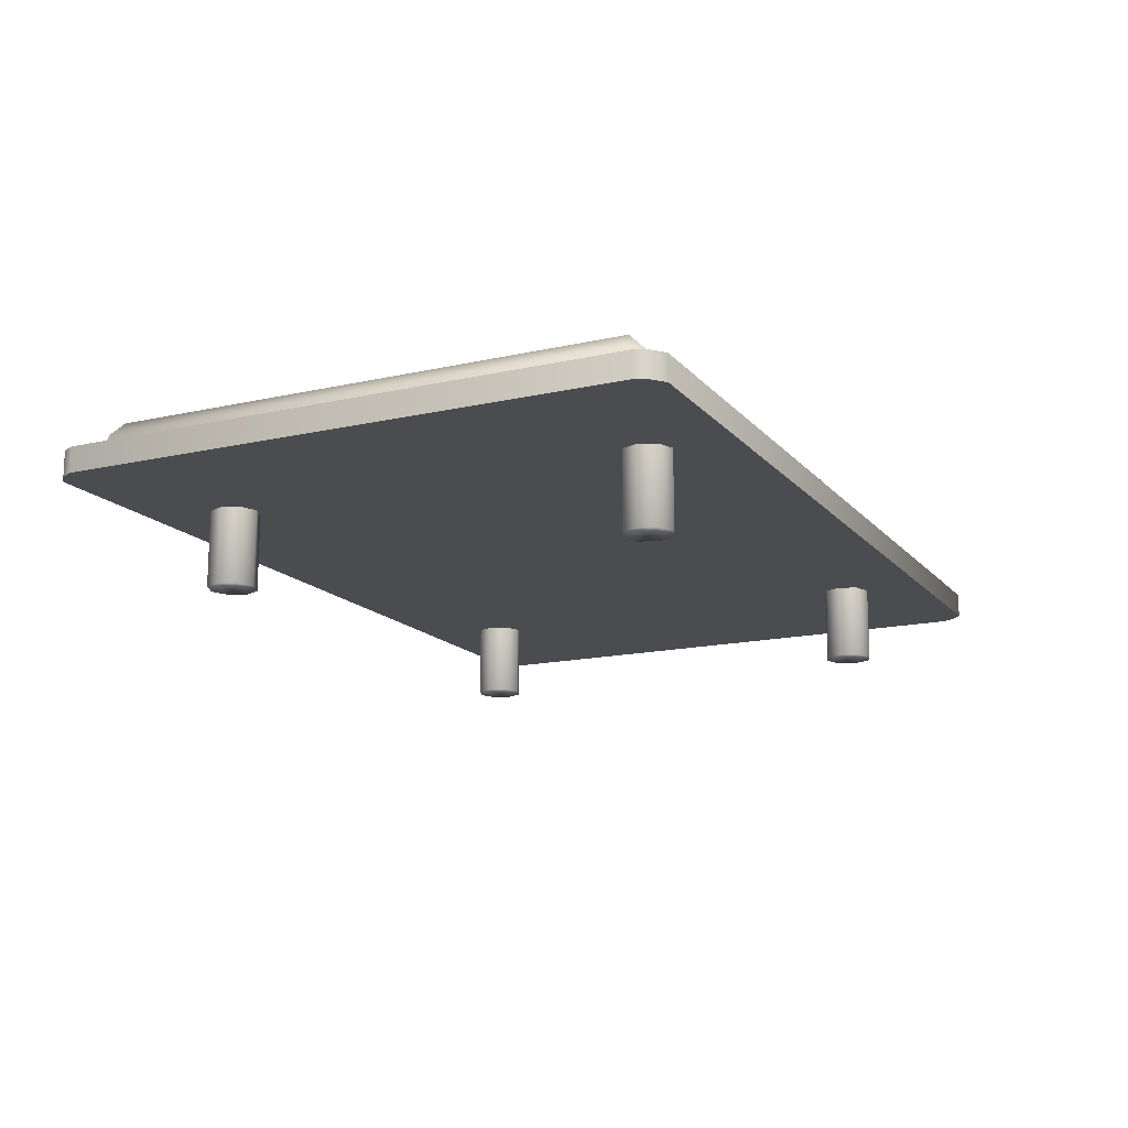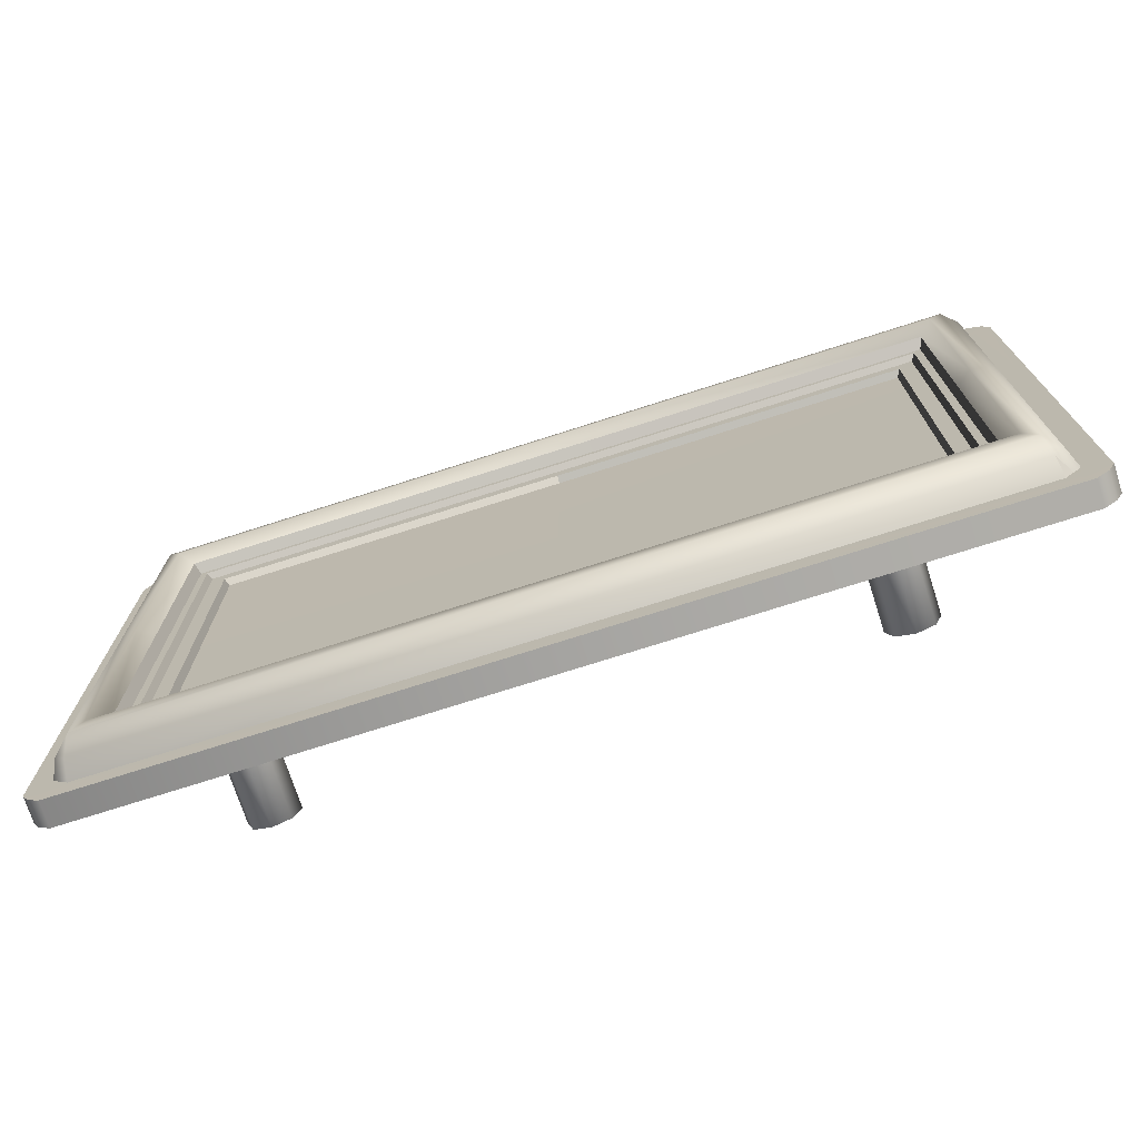
<metadata>
{"format":"obj","ext":"obj","renderer":"f3d","projection":"perspective","resolution":1024,"background":"white","views":[{"elev":-15.2,"azim":-64.2,"up":"+Z"},{"elev":-73.2,"azim":17.8,"up":"+Y"}]}
</metadata>
<code>
o model_2297
v 0.5852 1.466 -0.4999
v 0.5485 1.503 -0.5
v 0.5852 1.518 -0.5
v 0.6219 1.503 -0.5
v 0.6371 1.466 -0.5
v 0.6219 1.503 -0.5
v 0.6219 1.503 -0.2997
v 0.6371 1.466 -0.2997
v 0.5852 1.518 -0.5
v 0.5485 1.503 -0.5
v 0.5485 1.503 -0.2997
v 0.5852 1.518 -0.2997
v 0.5485 1.43 -0.5
v 0.5485 1.43 -0.2997
v 0.5333 1.466 -0.2997
v 0.5333 1.466 -0.5
v 0.5852 1.414 -0.5
v 0.5852 1.414 -0.2997
v 0.6371 1.466 -0.5
v 0.5333 1.466 -0.5
v 0.6219 1.43 -0.5
v 0.6219 1.43 -0.2997
v 0.5333 1.466 -0.2997
v 0.5333 1.466 -0.5
v 0.5485 1.43 -0.5
v 0.5852 1.414 -0.5
v 0.6219 1.43 -0.5
v -0.6019 1.466 -0.4999
v -0.6019 1.518 -0.5
v -0.5652 1.503 -0.5
v -0.6386 1.503 -0.5
v -0.6538 1.466 -0.5
v -0.6538 1.466 -0.2997
v -0.6386 1.503 -0.2997
v -0.6386 1.503 -0.5
v -0.6019 1.518 -0.5
v -0.6019 1.518 -0.2997
v -0.5652 1.503 -0.2997
v -0.5652 1.503 -0.5
v -0.5652 1.43 -0.5
v -0.55 1.466 -0.5
v -0.55 1.466 -0.2997
v -0.5652 1.43 -0.2997
v -0.6019 1.414 -0.2997
v -0.6019 1.414 -0.5
v -0.6538 1.466 -0.5
v -0.55 1.466 -0.5
v -0.6386 1.43 -0.5
v -0.6386 1.43 -0.2997
v -0.55 1.466 -0.2997
v -0.55 1.466 -0.5
v -0.5652 1.43 -0.5
v -0.6019 1.414 -0.5
v -0.6386 1.43 -0.5
v 0.5852 0.5338 -0.4999
v 0.5852 0.4819 -0.5
v 0.5485 0.4971 -0.5
v 0.6219 0.4971 -0.5
v 0.6371 0.5338 -0.5
v 0.6371 0.5338 -0.2997
v 0.6219 0.4971 -0.2997
v 0.6219 0.4971 -0.5
v 0.5852 0.4819 -0.5
v 0.5852 0.4819 -0.2997
v 0.5485 0.4971 -0.2997
v 0.5485 0.4971 -0.5
v 0.5485 0.5705 -0.5
v 0.5333 0.5338 -0.5
v 0.5333 0.5338 -0.2997
v 0.5485 0.5705 -0.2997
v 0.5852 0.5857 -0.2997
v 0.5852 0.5857 -0.5
v 0.6371 0.5338 -0.5
v 0.5333 0.5338 -0.5
v 0.6219 0.5705 -0.5
v 0.6219 0.5705 -0.2997
v 0.5333 0.5338 -0.2997
v 0.5333 0.5338 -0.5
v 0.5485 0.5705 -0.5
v 0.5852 0.5857 -0.5
v 0.6219 0.5705 -0.5
v -0.6019 0.5338 -0.4999
v -0.5652 0.4971 -0.5
v -0.6019 0.4819 -0.5
v -0.6386 0.4971 -0.5
v -0.6538 0.5338 -0.5
v -0.6386 0.4971 -0.5
v -0.6386 0.4971 -0.2997
v -0.6538 0.5338 -0.2997
v -0.6019 0.4819 -0.5
v -0.5652 0.4971 -0.5
v -0.5652 0.4971 -0.2997
v -0.6019 0.4819 -0.2997
v -0.5652 0.5705 -0.5
v -0.5652 0.5705 -0.2997
v -0.55 0.5338 -0.2997
v -0.55 0.5338 -0.5
v -0.6019 0.5857 -0.5
v -0.6019 0.5857 -0.2997
v -0.6538 0.5338 -0.5
v -0.55 0.5338 -0.5
v -0.6386 0.5705 -0.5
v -0.6386 0.5705 -0.2997
v -0.55 0.5338 -0.2997
v -0.55 0.5338 -0.5
v -0.5652 0.5705 -0.5
v -0.6019 0.5857 -0.5
v -0.6386 0.5705 -0.5
v 4.669e-06 1.408 -0.285
v -0.7398 1.408 -0.2841
v -0.7397 1 -0.2841
v 0 0.9999 -0.2862
v -4.664e-06 0.5916 -0.285
v 0 0.9999 -0.2862
v -0.7397 1 -0.2841
v -0.7398 0.5916 -0.2841
v 0.7398 0.5916 -0.2842
v 0.7397 1 -0.2842
v 4.669e-06 1.408 -0.285
v 0.7398 1.408 -0.2842
v 0 1.421 -0.2712
v -0.7482 1.421 -0.2704
v -0.7398 1.408 -0.2841
v 4.669e-06 1.408 -0.285
v -0.7809 1 -0.2704
v -0.7809 1.453 -0.2704
v -0.7906 1.467 -0.2583
v -0.7906 1 -0.2583
v 0 1.481 -0.2591
v -0.8066 1.481 -0.2583
v -0.7906 1.467 -0.2583
v 0 1.467 -0.2591
v 0 1.421 -0.2712
v 0 1.453 -0.2712
v -0.7809 1.453 -0.2704
v -0.7482 1.421 -0.2704
v -0.7482 1.421 -0.2704
v -0.7809 1.453 -0.2704
v -0.7809 1 -0.2704
v -0.7482 1 -0.2704
v -0.7482 1.421 -0.2704
v -0.7482 1 -0.2704
v -0.7397 1 -0.2841
v -0.7398 1.408 -0.2841
v -0.7809 1.453 -0.2704
v 0 1.453 -0.2712
v 0 1.467 -0.2591
v -0.7906 1.467 -0.2583
v -0.7906 1.467 -0.2583
v -0.8066 1.481 -0.2583
v -0.8066 1 -0.2583
v -0.7906 1 -0.2583
v 0.7802 1 -0.2704
v 0.7906 1 -0.2583
v 0.7906 1.467 -0.2583
v 0.7802 1.453 -0.2704
v 0 1.421 -0.2712
v 4.669e-06 1.408 -0.285
v 0.7398 1.408 -0.2842
v 0.749 1.421 -0.2704
v 0 1.481 -0.2591
v 0 1.467 -0.2591
v 0.7906 1.467 -0.2583
v 0.8066 1.481 -0.2583
v 0 1.421 -0.2712
v 0.749 1.421 -0.2704
v 0.7802 1.453 -0.2704
v 0 1.453 -0.2712
v 0.749 1.421 -0.2704
v 0.749 1 -0.2704
v 0.7802 1 -0.2704
v 0.7802 1.453 -0.2704
v 0.7802 1.453 -0.2704
v 0.7906 1.467 -0.2583
v 0 1.467 -0.2591
v 0 1.453 -0.2712
v 0.7906 1.467 -0.2583
v 0.7906 1 -0.2583
v 0.8066 1 -0.2583
v 0.8066 1.481 -0.2583
v 0.749 1.421 -0.2704
v 0.7398 1.408 -0.2842
v 0.7397 1 -0.2842
v 0.749 1 -0.2704
v -0.7809 1 -0.2704
v -0.7906 1 -0.2583
v -0.7906 0.5327 -0.2583
v -0.7809 0.5462 -0.2704
v 0 0.5799 -0.2712
v -4.664e-06 0.5916 -0.285
v -0.7398 0.5916 -0.2841
v -0.7482 0.5799 -0.2704
v 0 0.5192 -0.2591
v 0 0.5327 -0.2591
v -0.7906 0.5327 -0.2583
v -0.8066 0.5192 -0.2583
v 0 0.5799 -0.2712
v -0.7482 0.5799 -0.2704
v -0.7809 0.5462 -0.2704
v 0 0.5462 -0.2712
v -0.7482 0.5799 -0.2704
v -0.7482 1 -0.2704
v -0.7809 1 -0.2704
v -0.7809 0.5462 -0.2704
v -0.7809 0.5462 -0.2704
v -0.7906 0.5327 -0.2583
v 0 0.5327 -0.2591
v 0 0.5462 -0.2712
v -0.7906 0.5327 -0.2583
v -0.7906 1 -0.2583
v -0.8066 1 -0.2583
v -0.8066 0.5192 -0.2583
v -0.7482 0.5799 -0.2704
v -0.7398 0.5916 -0.2841
v -0.7397 1 -0.2841
v -0.7482 1 -0.2704
v 0.7802 1 -0.2704
v 0.7802 0.5462 -0.2704
v 0.7906 0.5327 -0.2583
v 0.7906 1 -0.2583
v 0 0.5799 -0.2712
v 0.749 0.5799 -0.2704
v 0.7398 0.5916 -0.2842
v -4.664e-06 0.5916 -0.285
v 0 0.5192 -0.2591
v 0.8066 0.5192 -0.2583
v 0.7906 0.5327 -0.2583
v 0 0.5327 -0.2591
v 0 0.5799 -0.2712
v 0 0.5462 -0.2712
v 0.7802 0.5462 -0.2704
v 0.749 0.5799 -0.2704
v 0.749 0.5799 -0.2704
v 0.7802 0.5462 -0.2704
v 0.7802 1 -0.2704
v 0.749 1 -0.2704
v 0.7802 0.5462 -0.2704
v 0 0.5462 -0.2712
v 0 0.5327 -0.2591
v 0.7906 0.5327 -0.2583
v 0.7906 0.5327 -0.2583
v 0.8066 0.5192 -0.2583
v 0.8066 1 -0.2583
v 0.7906 1 -0.2583
v 0.749 0.5799 -0.2704
v 0.749 1 -0.2704
v 0.7397 1 -0.2842
v 0.7398 0.5916 -0.2842
v 0.9059 0.4189 -0.2842
v 0.8845 0.4189 -0.2458
v 0.8895 0.4027 -0.2842
v 0 1.481 -0.2591
v 0.8066 1.481 -0.2583
v 0.8152 1.489 -0.2345
v 0 1.489 -0.2346
v 0 0.5106 -0.2346
v 0.8152 0.5106 -0.2345
v 0.8066 0.5192 -0.2583
v 0 0.5192 -0.2591
v 0 0.4189 -0.2458
v -0.8845 0.4189 -0.2458
v -0.8895 0.4027 -0.2842
v 0 0.4027 -0.2842
v 0 0.4807 -0.2099
v 0.8451 0.4807 -0.2099
v 0.8152 0.5106 -0.2345
v 0 0.5106 -0.2346
v 0.8733 0.4512 -0.2134
v 0 0.4512 -0.2134
v 0.8845 0.4189 -0.2458
v 0.8895 0.4027 -0.2842
v 0.8845 1.581 -0.2458
v 0.8895 1.597 -0.2842
v 0 1.597 -0.2842
v 0 1.581 -0.2458
v -0.8733 0.4512 -0.2134
v 0 1.519 -0.2099
v 0 1.489 -0.2346
v 0.8152 1.489 -0.2345
v 0.8451 1.519 -0.2099
v 0.9059 0.4399 -0.2458
v 0.8733 0.4512 -0.2134
v 0.8951 0.4291 -0.2458
v 0.9059 0.4189 -0.2842
v 0.8951 0.4291 -0.2458
v 0.9223 0.4352 -0.2842
v 0.9059 0.4189 -0.2842
v 0.8733 1.549 -0.2134
v 0 1.549 -0.2134
v -0.8845 1.581 -0.2458
v -0.8733 1.549 -0.2134
v 0.8451 1 -0.2099
v 0.8451 1.519 -0.2099
v 0.8152 1.489 -0.2345
v 0.8152 1 -0.2345
v -0.8066 1 -0.2583
v -0.8066 1.481 -0.2583
v -0.8152 1.489 -0.2345
v -0.8152 1 -0.2345
v -0.8951 0.4291 -0.2458
v -0.9059 0.4189 -0.2842
v -0.9059 1.56 -0.2458
v -0.8733 1.549 -0.2134
v -0.8951 1.571 -0.2458
v 0.9059 1.581 -0.2842
v 0.9059 1.56 -0.2458
v 0.9223 1.565 -0.2842
v 0.9059 1 -0.2458
v 0.9223 1 -0.2842
v 0.8733 1 -0.2134
v 0.8733 1.549 -0.2134
v 0.8951 1.571 -0.2458
v 0.9059 1.581 -0.2842
v 0.8066 1 -0.2583
v 0.8066 0.5192 -0.2583
v 0.8152 0.5106 -0.2345
v 0.8152 1 -0.2345
v -0.8733 1 -0.2134
v -0.8451 1 -0.2099
v -0.8451 1.519 -0.2099
v 0.8152 1.489 -0.2345
v 0.8066 1.481 -0.2583
v 0.8951 1.571 -0.2458
v -0.9223 1 -0.2842
v -0.9059 1 -0.2458
v -0.9223 1.565 -0.2842
v -0.8152 0.5106 -0.2345
v -0.8066 0.5192 -0.2583
v 0.8451 0.4807 -0.2099
v 0.8152 0.5106 -0.2345
v -0.9059 1.581 -0.2842
v -0.8451 0.4807 -0.2099
v -0.8451 1.519 -0.2099
v -0.8152 1.489 -0.2345
v -0.9059 1.581 -0.2842
v -0.8951 1.571 -0.2458
v -0.9059 0.4189 -0.2842
v -0.9059 0.4399 -0.2458
v -0.9223 0.4352 -0.2842
v -0.8733 0.4512 -0.2134
v -0.8895 1.597 -0.2842
v -0.8152 1 -0.2345
v -0.8152 1.489 -0.2345
v -0.8951 0.4291 -0.2458
v -0.8152 1.489 -0.2345
v -0.8066 1.481 -0.2583
v -0.8451 0.4807 -0.2099
v -0.8152 0.5106 -0.2345
v -0.8152 0.5106 -0.2345
v -0.8066 0.5192 -0.2583
v -0.8152 0.5106 -0.2345
v 0.9717 1.598 -0.3381
v 0.9717 1.598 -0.3111
v 0.9717 1 -0.3111
v 0.9717 1 -0.3381
v 0.9206 1.63 -0.2842
v 0.9309 1.648 -0.2842
v 0 1.648 -0.2842
v 0 1.63 -0.2842
v 0.9059 1.581 -0.2842
v 0.9554 1.588 -0.2842
v 0.9404 1.613 -0.284
v 0.9223 1.565 -0.2842
v 0 1.648 -0.3381
v 0 1.648 -0.3111
v 0.9309 1.648 -0.3111
v 0.9309 1.648 -0.3381
v 0.9717 1 -0.3381
v 0 1 -0.3381
v 0.9717 1.598 -0.3381
v 0.9309 1.648 -0.2842
v 0.9573 1.626 -0.2842
v 0.9573 1.626 -0.3111
v 0.9404 1.613 -0.284
v 0.9206 1.63 -0.2842
v 0.9059 1.581 -0.2842
v 0 1.63 -0.2842
v 0 1.597 -0.2842
v 0.8895 1.597 -0.2842
v 0.9573 1.626 -0.2842
v 0.9404 1.613 -0.284
v 0 1.648 -0.2842
v -0.9554 1 -0.2842
v -0.9717 1 -0.2842
v -0.9717 0.4018 -0.2842
v -0.9554 0.4118 -0.2842
v 0.9573 1.626 -0.2842
v 0.9554 1.588 -0.2842
v 0.9717 1.598 -0.2842
v 0.9404 1.613 -0.284
v 0.9717 1.598 -0.3111
v 0.9717 1.598 -0.2842
v 0.9717 1 -0.2842
v 0.9573 1.626 -0.3111
v 0.9573 1.626 -0.2842
v 0.9717 0.4018 -0.2842
v 0.9717 0.4018 -0.3111
v -0.9309 0.3523 -0.2842
v -0.9309 0.3523 -0.3111
v 0 0.3523 -0.3111
v 0 0.3523 -0.2842
v 0.9554 1 -0.2842
v 0.9223 1 -0.2842
v 0.9554 1 -0.2842
v 0.9717 1 -0.2842
v 0.9223 0.4352 -0.2842
v 0.9554 0.4118 -0.2842
v -0.9717 1 -0.2842
v -0.9717 1 -0.3111
v -0.9717 0.4018 -0.3111
v -0.9717 0.4018 -0.2842
v 0.9554 0.4118 -0.2842
v 0.9717 0.4018 -0.2842
v 0.9206 0.3703 -0.2842
v 0.8895 0.4027 -0.2842
v 0 0.4027 -0.2842
v 0 0.3703 -0.2842
v 0.9717 0.4018 -0.3381
v 0.9573 0.3739 -0.3111
v 0.9573 0.3739 -0.3381
v -0.9717 0.4018 -0.3381
v -0.9717 1 -0.3381
v 0.9309 0.3523 -0.2842
v 0.9206 0.3703 -0.2842
v 0 0.3703 -0.2842
v 0 0.3523 -0.2842
v 0.9309 0.3523 -0.3111
v 0.9309 0.3523 -0.2842
v -0.9554 0.4118 -0.2842
v -0.9223 0.4352 -0.2842
v -0.9223 1 -0.2842
v -0.9554 1 -0.2842
v 0.9717 0.4018 -0.3381
v 0 0.3523 -0.3381
v 0.9309 0.3523 -0.3381
v 0.9573 0.3739 -0.2842
v 0 0.3523 -0.3381
v 0.9309 0.3523 -0.3381
v 0.9404 0.3873 -0.284
v 0.9059 0.4189 -0.2842
v -0.9206 0.3703 -0.2842
v -0.9309 0.3523 -0.2842
v -0.9717 1 -0.3381
v -0.9717 0.4018 -0.3381
v -0.9573 0.3739 -0.3111
v -0.9573 0.3739 -0.2842
v -0.9309 0.3523 -0.3381
v -0.9309 0.3523 -0.3381
v 0.9309 1.648 -0.3381
v 0 1.648 -0.3381
v -0.9059 0.4189 -0.2842
v -0.9573 0.3739 -0.2842
v -0.9404 0.3873 -0.284
v -0.9573 0.3739 -0.2842
v 0.9573 0.3739 -0.3381
v 0.9573 1.626 -0.3381
v -0.8895 0.4027 -0.2842
v -0.9206 0.3703 -0.2842
v -0.9573 0.3739 -0.3381
v 0.9404 0.3873 -0.284
v 0.9573 0.3739 -0.2842
v -0.9059 1.581 -0.2842
v -0.8895 1.597 -0.2842
v -0.9206 1.63 -0.2842
v -0.9404 0.3873 -0.284
v 0.9573 1.626 -0.3381
v 0.9717 1.598 -0.3381
v 0.9573 1.626 -0.3381
v -0.9059 0.4189 -0.2842
v -0.9404 0.3873 -0.284
v -0.9573 0.3739 -0.3381
v 0.9573 0.3739 -0.2842
v -0.9573 0.3739 -0.3111
v -0.9573 0.3739 -0.3381
v -0.9309 1.648 -0.3381
v -0.9573 1.626 -0.3381
v -0.9573 1.626 -0.3111
v -0.9309 1.648 -0.3111
v -0.9309 1.648 -0.3381
v -0.9573 1.626 -0.3381
v -0.9717 1.598 -0.3381
v 0.9404 0.3873 -0.284
v 0.9059 0.4189 -0.2842
v 0.9404 0.3873 -0.284
v -0.9404 0.3873 -0.284
v 0.9573 0.3739 -0.3111
v 0.9573 0.3739 -0.2842
v -0.9573 0.3739 -0.2842
v -0.9717 1.598 -0.2842
v -0.9717 1.598 -0.3111
v 0.9573 0.3739 -0.3381
v -0.9717 1.598 -0.3381
v -0.9309 1.648 -0.2842
v -0.9206 1.63 -0.2842
v -0.9404 1.613 -0.284
v -0.9554 1.588 -0.2842
v -0.9059 1.581 -0.2842
v -0.9223 1.565 -0.2842
v -0.9309 1.648 -0.2842
v -0.9573 1.626 -0.2842
v -0.9404 1.613 -0.284
v -0.9404 1.613 -0.284
v -0.9573 1.626 -0.2842
v -0.9573 1.626 -0.3111
v -0.9573 1.626 -0.3381
v -0.9717 1.598 -0.2842
v -0.9554 1.588 -0.2842
v -0.9573 1.626 -0.2842
v -0.9404 1.613 -0.284
v -0.9573 1.626 -0.2842
g surface_000
f 104 91 105
f 104 92 91
f 90 91 92
f 90 92 93
f 88 90 93
f 88 87 90
f 86 87 88
f 86 88 89
f 102 86 89
f 102 89 103
f 98 102 103
f 98 103 99
f 94 98 99
f 94 99 95
f 94 95 96
f 94 96 97
f 77 78 66
f 77 66 65
f 63 65 66
f 63 64 65
f 61 64 63
f 61 63 62
f 59 61 62
f 59 60 61
f 75 60 59
f 75 76 60
f 72 76 75
f 72 71 76
f 67 71 72
f 67 70 71
f 67 69 70
f 67 68 69
f 50 51 39
f 50 39 38
f 36 38 39
f 36 37 38
f 34 37 36
f 34 36 35
f 32 34 35
f 32 33 34
f 48 33 32
f 48 49 33
f 45 49 48
f 45 44 49
f 40 44 45
f 40 43 44
f 40 42 43
f 40 41 42
f 23 10 24
f 23 11 10
f 9 10 11
f 9 11 12
f 7 9 12
f 7 6 9
f 5 6 7
f 5 7 8
f 21 5 8
f 21 8 22
f 17 21 22
f 17 22 18
f 13 17 18
f 13 18 14
f 13 14 15
f 13 15 16
f 82 108 107
f 82 100 108
f 82 85 100
f 82 84 85
f 82 83 84
f 82 101 83
f 82 106 101
f 82 107 106
f 55 80 81
f 55 79 80
f 55 74 79
f 55 57 74
f 55 56 57
f 55 58 56
f 55 73 58
f 55 81 73
f 28 53 54
f 28 52 53
f 28 47 52
f 28 30 47
f 28 29 30
f 28 31 29
f 28 46 31
f 28 54 46
f 1 27 26
f 1 19 27
f 1 4 19
f 1 3 4
f 1 2 3
f 1 20 2
f 1 25 20
f 1 26 25
f 249 250 251
f 489 510 504
f 489 504 490
f 408 489 490
f 408 490 409
f 408 409 410
f 408 410 411
f 411 410 445
f 411 445 446
f 492 490 504
f 422 490 492
f 422 409 490
f 421 409 422
f 421 410 409
f 421 445 410
f 421 471 445
f 492 504 505
f 509 508 507
f 506 507 508
f 384 507 506
f 384 383 507
f 383 384 385
f 383 385 386
f 452 386 385
f 386 452 453
f 502 494 503
f 503 494 493
f 358 493 494
f 358 494 359
f 356 358 359
f 356 357 358
f 357 356 380
f 380 356 381
f 462 464 501
f 462 463 464
f 464 463 378
f 464 378 377
f 377 378 379
f 377 379 375
f 375 379 376
f 374 375 376
f 499 477 500
f 499 478 477
f 475 477 478
f 475 476 477
f 382 478 499
f 382 365 478
f 364 478 365
f 364 475 478
f 371 365 382
f 371 366 365
f 364 365 366
f 364 366 367
f 367 366 373
f 367 373 456
f 371 373 366
f 371 372 373
f 495 496 497
f 497 496 498
f 432 498 496
f 432 431 498
f 429 431 432
f 429 430 431
f 430 429 451
f 451 429 470
f 438 491 486
f 438 486 427
f 400 438 427
f 400 437 438
f 399 437 400
f 399 448 437
f 448 399 473
f 448 473 474
f 428 427 486
f 427 428 401
f 427 401 400
f 398 400 401
f 398 399 400
f 398 473 399
f 398 488 473
f 428 486 487
f 485 458 469
f 458 457 469
f 417 457 458
f 417 416 457
f 414 416 417
f 414 415 416
f 483 415 414
f 483 414 484
f 482 424 472
f 472 424 423
f 423 424 425
f 423 425 426
f 426 425 441
f 426 441 442
f 442 441 454
f 454 441 465
f 467 468 394
f 467 394 391
f 392 391 394
f 354 391 392
f 354 392 393
f 393 397 354
f 355 354 397
f 352 354 355
f 352 353 354
f 392 394 395
f 355 397 418
f 418 397 419
f 418 419 420
f 396 419 397
f 396 436 419
f 393 396 397
f 460 461 412
f 413 412 461
f 404 412 413
f 404 413 405
f 389 404 405
f 389 388 404
f 387 388 389
f 388 387 390
f 439 407 440
f 440 407 406
f 403 406 407
f 403 407 402
f 402 363 403
f 402 361 363
f 363 361 360
f 360 361 362
f 259 350 351
f 259 351 256
f 256 258 259
f 256 257 258
f 267 349 332
f 267 332 264
f 264 266 267
f 264 265 266
f 268 265 264
f 268 264 269
f 270 268 269
f 270 285 268
f 264 332 276
f 264 276 269
f 276 260 269
f 270 269 260
f 270 260 263
f 270 263 271
f 276 261 260
f 260 261 262
f 260 262 263
f 276 300 261
f 300 301 261
f 262 261 301
f 270 284 285
f 255 345 346
f 255 346 252
f 252 254 255
f 252 253 254
f 342 343 320
f 342 320 319
f 319 348 342
f 319 347 348
f 318 347 319
f 318 340 347
f 318 319 320
f 318 320 303
f 303 325 318
f 325 340 318
f 325 338 340
f 344 340 338
f 337 344 338
f 337 338 339
f 324 339 338
f 303 302 325
f 324 325 302
f 324 338 325
f 302 303 304
f 302 304 331
f 326 302 331
f 324 302 326
f 295 330 329
f 295 329 292
f 292 294 295
f 292 293 294
f 310 293 292
f 310 311 293
f 306 311 310
f 323 311 306
f 292 329 282
f 292 282 310
f 310 282 281
f 310 281 308
f 306 310 308
f 306 308 309
f 306 309 307
f 305 306 307
f 305 323 306
f 281 282 283
f 281 283 287
f 286 281 287
f 308 281 286
f 308 286 309
f 299 327 328
f 299 328 296
f 296 298 299
f 296 297 298
f 317 321 322
f 317 322 314
f 314 316 317
f 314 315 316
f 245 247 248
f 245 246 247
f 241 243 244
f 241 242 243
f 237 239 240
f 237 238 239
f 233 235 236
f 233 234 235
f 229 231 232
f 229 230 231
f 225 227 228
f 225 226 227
f 221 223 224
f 221 222 223
f 217 219 220
f 217 218 219
f 213 215 216
f 213 214 215
f 209 211 212
f 209 210 211
f 205 207 208
f 205 206 207
f 201 203 204
f 201 202 203
f 197 199 200
f 197 198 199
f 193 195 196
f 193 194 195
f 189 191 192
f 189 190 191
f 185 187 188
f 185 186 187
f 181 183 184
f 181 182 183
f 177 179 180
f 177 178 179
f 173 175 176
f 173 174 175
f 169 171 172
f 169 170 171
f 165 167 168
f 165 166 167
f 161 163 164
f 161 162 163
f 157 159 160
f 157 158 159
f 153 155 156
f 153 154 155
f 149 151 152
f 149 150 151
f 145 147 148
f 145 146 147
f 141 143 144
f 141 142 143
f 137 139 140
f 137 138 139
f 133 135 136
f 133 134 135
f 129 131 132
f 129 130 131
f 125 127 128
f 125 126 127
f 121 123 124
f 121 122 123
f 119 118 120
f 119 114 118
f 113 118 114
f 113 117 118
f 113 114 115
f 113 115 116
f 109 111 112
f 109 110 111
f 450 369 479
f 449 369 450
f 466 369 449
f 370 369 466
f 368 369 370
f 433 369 368
f 455 369 433
f 435 369 455
f 434 369 435
f 447 369 434
f 459 369 447
f 444 369 459
f 443 369 444
f 443 481 369
f 480 369 481
f 479 369 480
f 273 272 313
f 272 273 274
f 272 274 275
f 288 272 275
f 288 312 272
f 312 313 272
f 274 290 275
f 290 289 275
f 288 275 289
f 289 280 288
f 289 277 280
f 277 279 280
f 277 278 279
f 277 334 278
f 274 341 290
f 335 290 341
f 290 335 336
f 290 336 291
f 290 291 289
f 289 291 333
f 289 333 277
f 277 333 334

</code>
